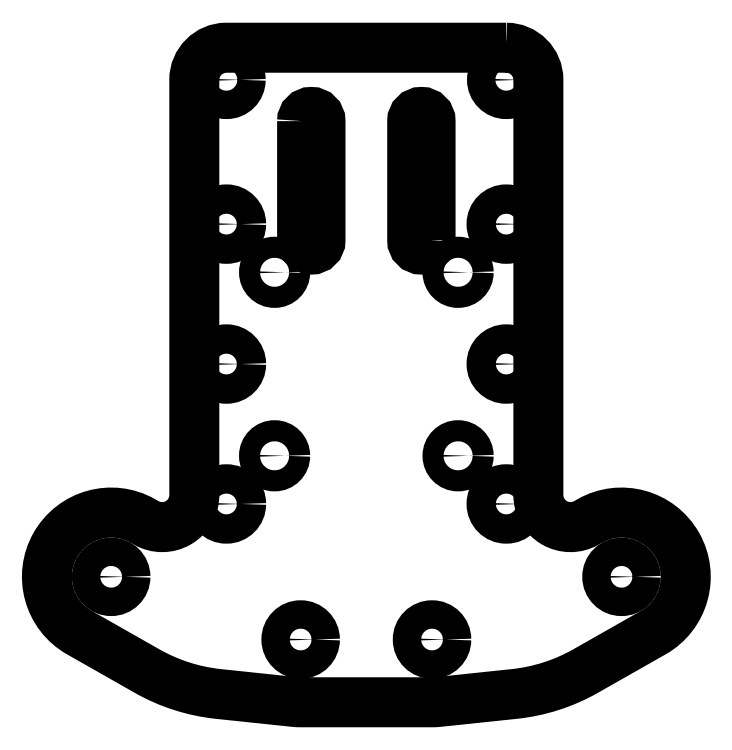
<metadata>
{"format":"dxf","ext":"dxf","renderer":"ezdxf+matplotlib","layout":"modelspace","background":"white","min_lineweight":24,"dpi":150}
</metadata>
<code>
0
SECTION
2
ENTITIES
0
LWPOLYLINE
8
0
90
20
70
1
43
0
10
15.25
20
100.4
42
-0.4142
10
18.75
20
96.94
10
18.75
20
51.69
42
0.575
10
23.98
20
48.64
10
24.35
20
48.86
42
-1
10
31.27
20
36.68
10
23.9
20
32.5
42
-0.1033
10
16.12
20
30
10
7.874
20
29.13
42
-0.02619
10
7.16
20
29.1
10
-7.16
20
29.1
42
-0.02619
10
-7.874
20
29.13
10
-16.12
20
30
42
-0.1033
10
-23.9
20
32.5
10
-31.27
20
36.68
42
-1
10
-24.35
20
48.86
10
-23.98
20
48.64
42
0.575
10
-18.75
20
51.69
10
-18.75
20
96.94
42
-0.4142
10
-15.25
20
100.4
0
LWPOLYLINE
8
0
90
4
70
1
43
0
10
-7
20
92.44
10
-7
20
79.44
42
1
10
-5
20
79.44
10
-5
20
92.44
42
1
0
CIRCLE
8
0
10
-15.25
20
65.96
30
0
40
1.6
210
0
220
-0
230
1
0
LWPOLYLINE
8
0
90
4
70
1
43
0
10
7
20
79.44
10
7
20
92.44
42
1
10
5
20
92.44
10
5
20
79.44
42
1
0
CIRCLE
8
0
10
15.25
20
65.96
30
0
40
1.6
210
0
220
-0
230
1
0
CIRCLE
8
0
10
-10
20
55.96
30
0
40
1.15
210
1.578e-30
220
-4.93e-32
230
1
0
CIRCLE
8
0
10
-15.25
20
50.71
30
0
40
1.6
210
0
220
-0
230
1
0
CIRCLE
8
0
10
15.25
20
81.21
30
0
40
1.6
210
0
220
-0
230
1
0
CIRCLE
8
0
10
10
20
55.96
30
0
40
1.15
210
1.578e-30
220
-4.93e-32
230
1
0
CIRCLE
8
0
10
-10
20
75.96
30
0
40
1.15
210
1.578e-30
220
-4.93e-32
230
1
0
CIRCLE
8
0
10
15.25
20
50.71
30
0
40
1.6
210
0
220
-0
230
1
0
CIRCLE
8
0
10
-15.25
20
81.21
30
0
40
1.6
210
0
220
-0
230
1
0
CIRCLE
8
0
10
10
20
75.96
30
0
40
1.15
210
0
220
-0
230
1
0
CIRCLE
8
0
10
7.16
20
35.93
30
0
40
1.55
210
-0
220
0
230
1
0
CIRCLE
8
0
10
15.25
20
96.94
30
0
40
1.55
210
-0
220
0
230
1
0
CIRCLE
8
0
10
-15.25
20
96.94
30
-2.627e-45
40
1.55
210
-0
220
0
230
1
0
CIRCLE
8
0
10
-7.16
20
35.93
30
0
40
1.55
210
-0
220
0
230
1
0
CIRCLE
8
0
10
-27.81
20
42.77
30
0
40
1.55
210
-0
220
0
230
1
0
CIRCLE
8
0
10
27.81
20
42.77
30
0
40
1.55
210
-0
220
0
230
1
0
ENDSEC
0
EOF

</code>
